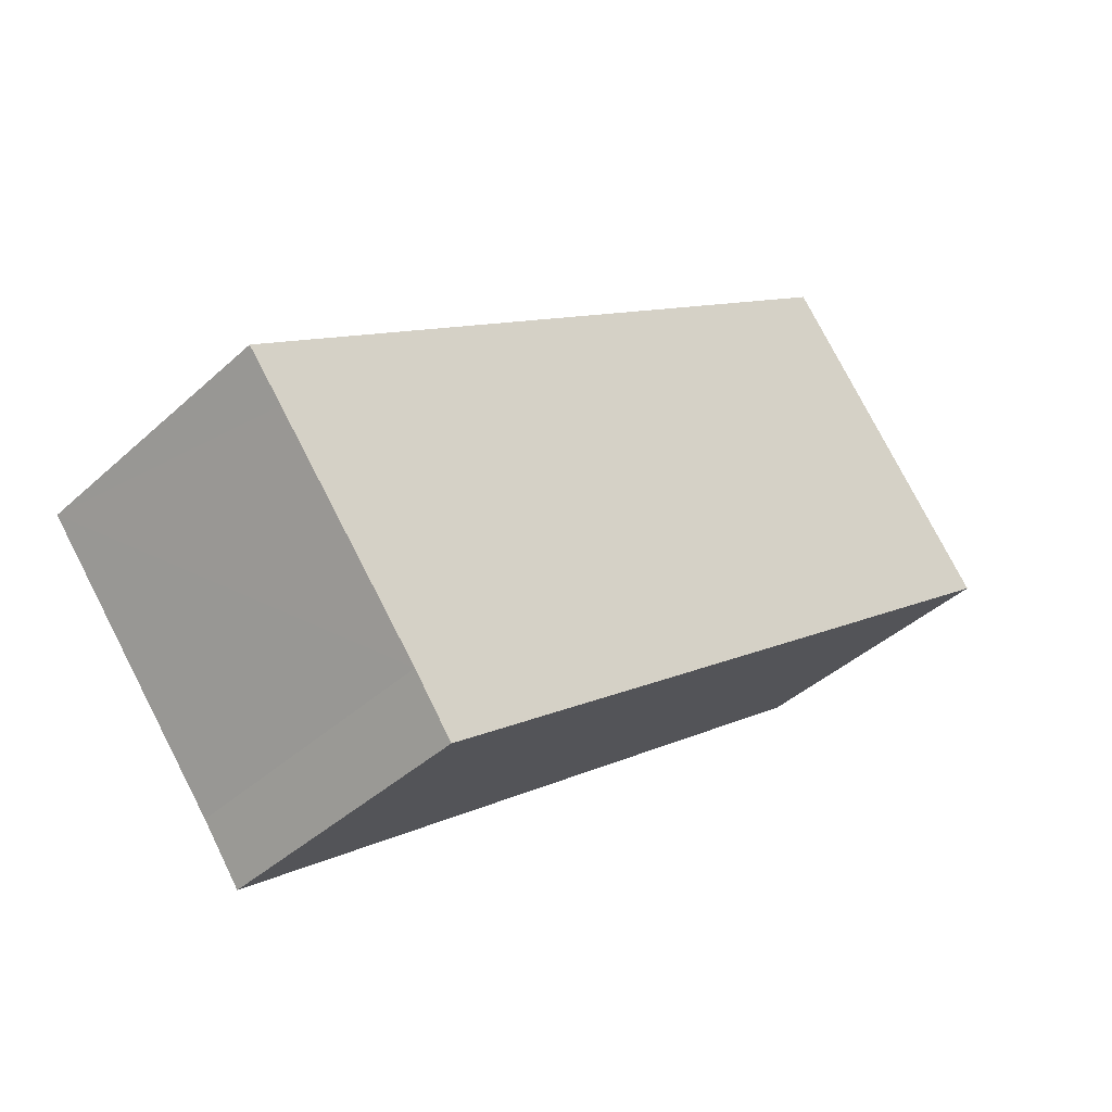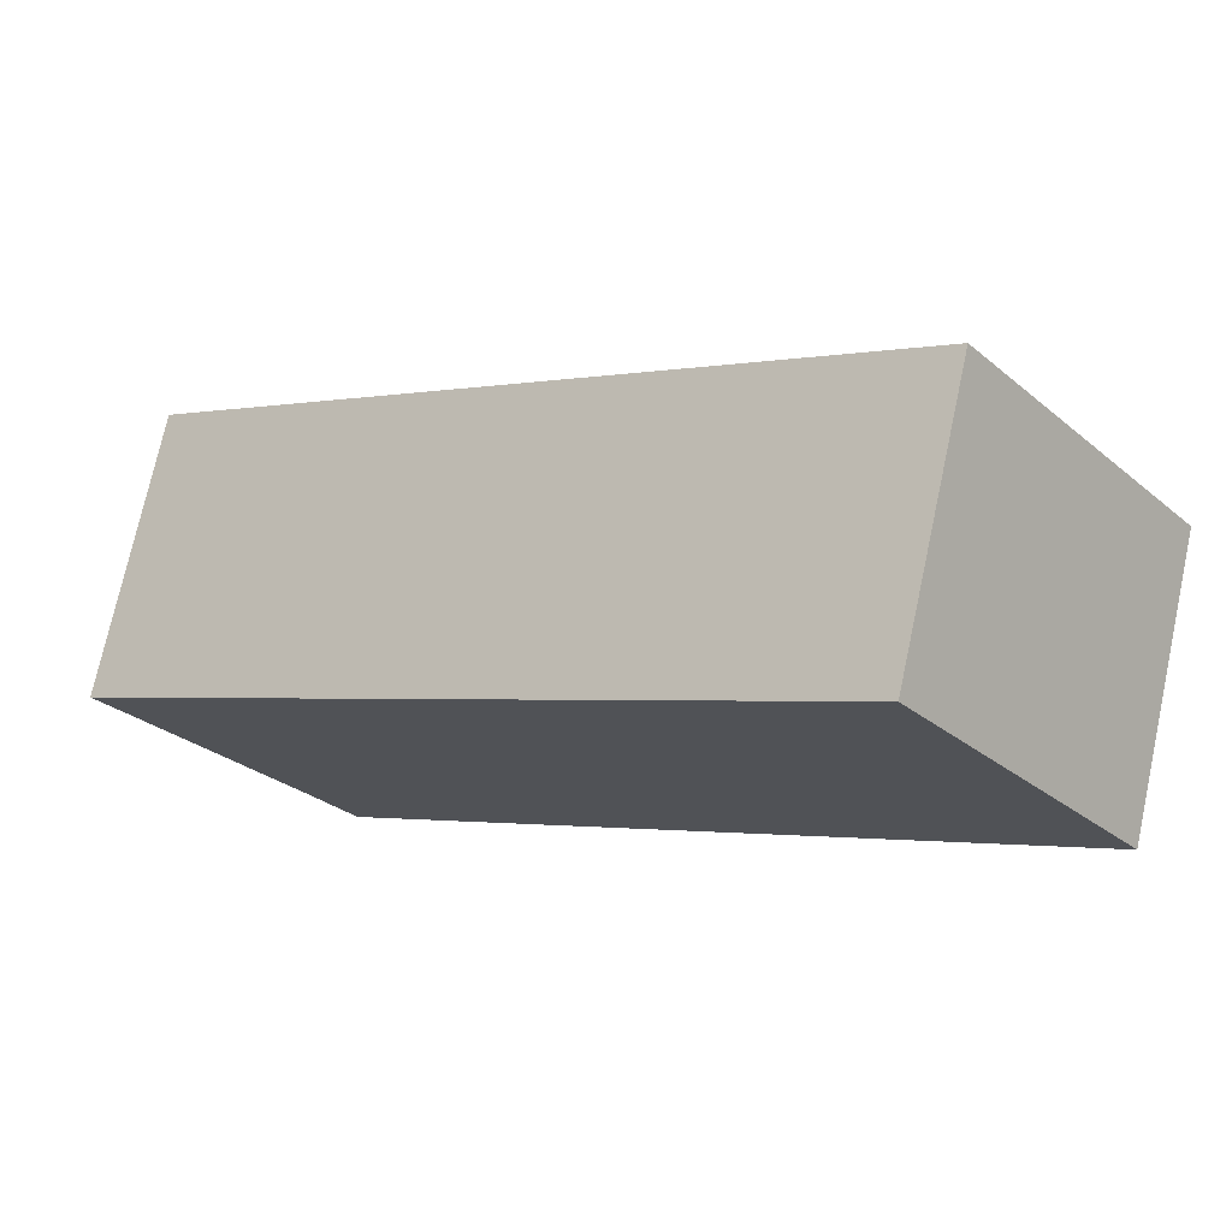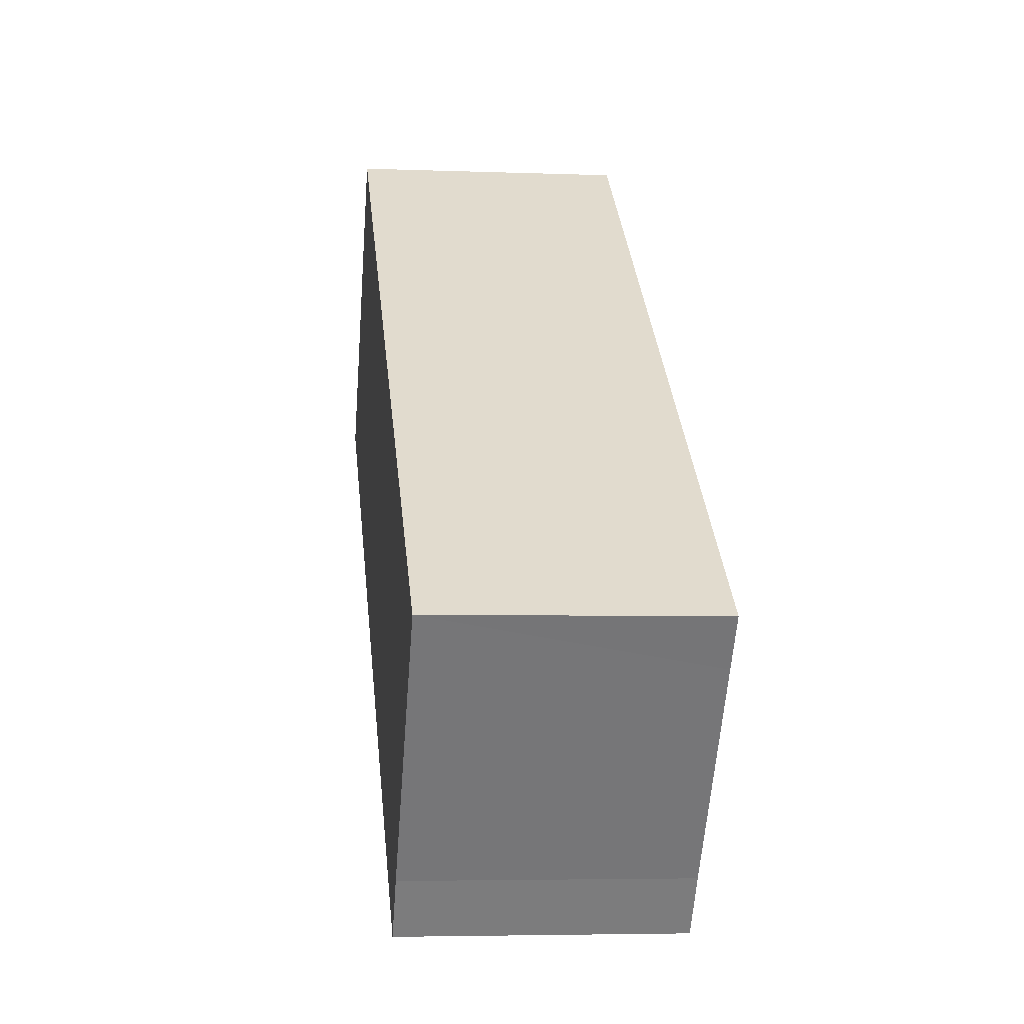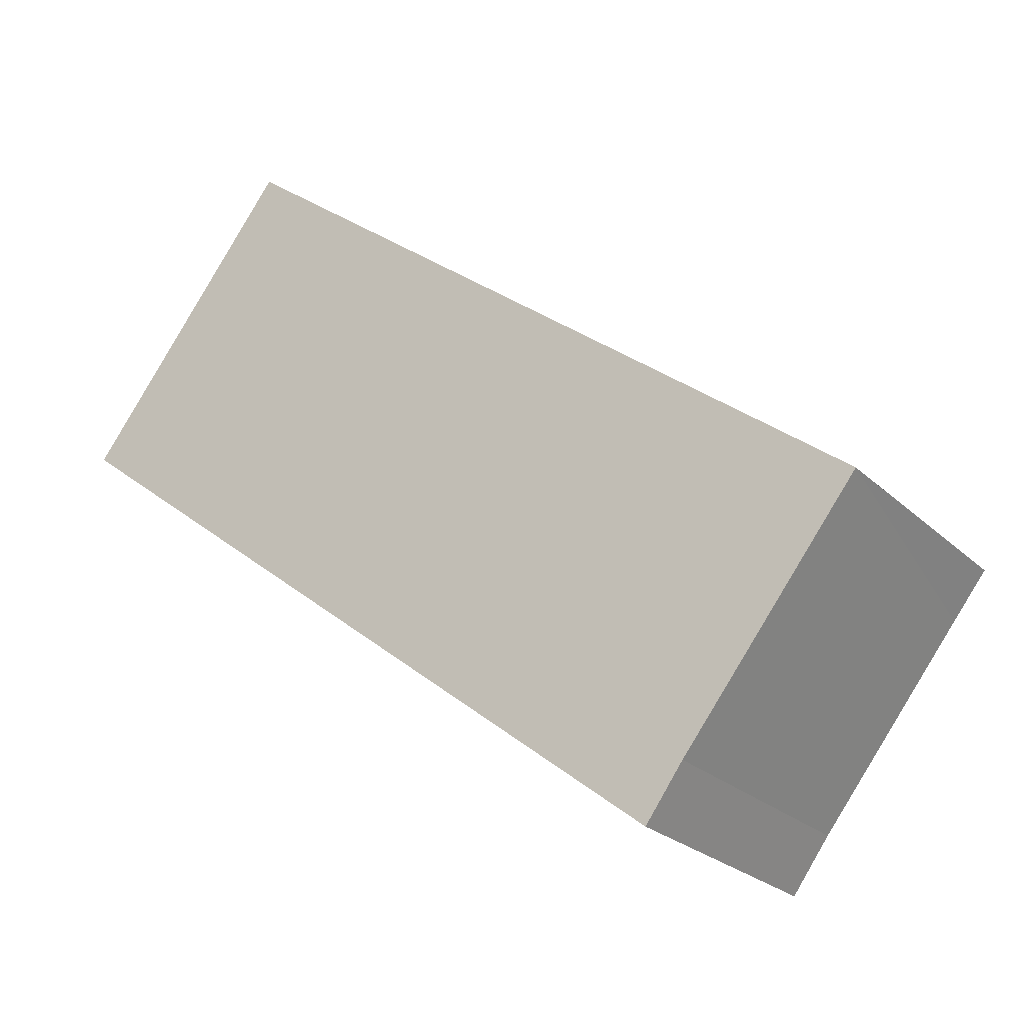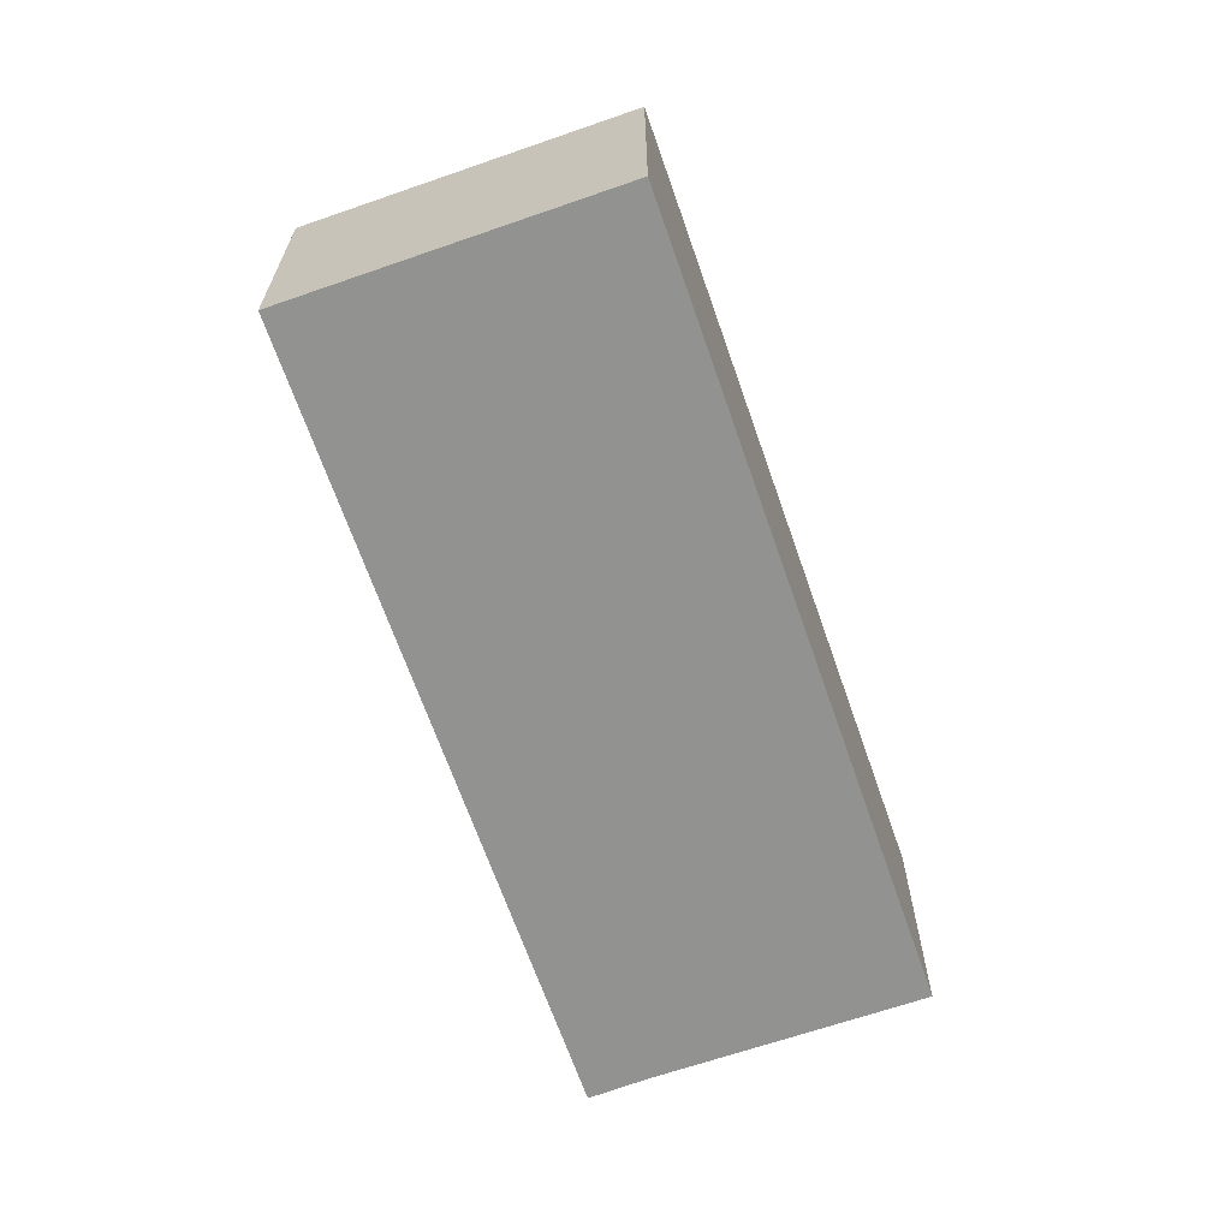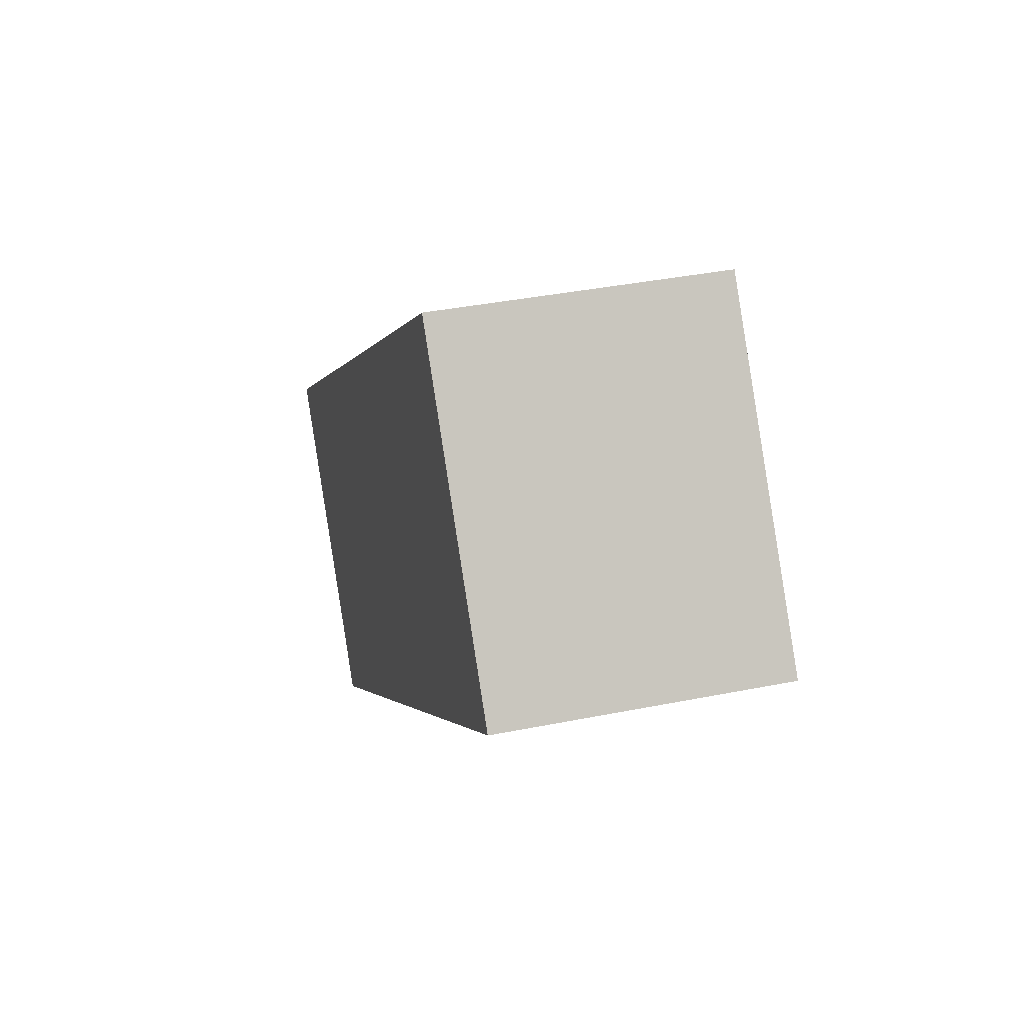
<metadata>
{"format":"obj","ext":"obj","renderer":"f3d","projection":"perspective","resolution":1024,"background":"white","views":[{"elev":-40.5,"azim":138.1,"up":"+Z"},{"elev":73.5,"azim":-167.8,"up":"+Z"},{"elev":-4.7,"azim":83.1,"up":"+Z"},{"elev":-24.4,"azim":33.9,"up":"+Z"},{"elev":-66.2,"azim":-32.9,"up":"+Y"},{"elev":37.5,"azim":-104.5,"up":"+Z"}]}
</metadata>
<code>
v  0 2.524 1.545e-16
v  6.613 2.524 -4.41
v  6.258 2.524 -4.898
v  7.953 2.524 -2.692
v  8.274 2.524 -2.285
v  2.014 2.524 2.594
v  8.274 1.399e-16 -2.285
v  6.613 2.7e-16 -4.41
v  7.953 1.648e-16 -2.692
v  6.258 2.999e-16 -4.898
v  0 0 0
v  2.014 -1.588e-16 2.594
g defaultobject
f 1 2 3
f 2 1 4
f 4 1 5
f 5 1 6
f 7 4 5
f 4 7 2
f 2 7 8
f 8 7 9
f 8 3 2
f 3 8 10
f 10 1 3
f 1 10 11
f 11 6 1
f 6 11 12
f 12 5 6
f 5 12 7
f 8 11 10
f 11 8 12
f 12 8 9
f 12 9 7

</code>
